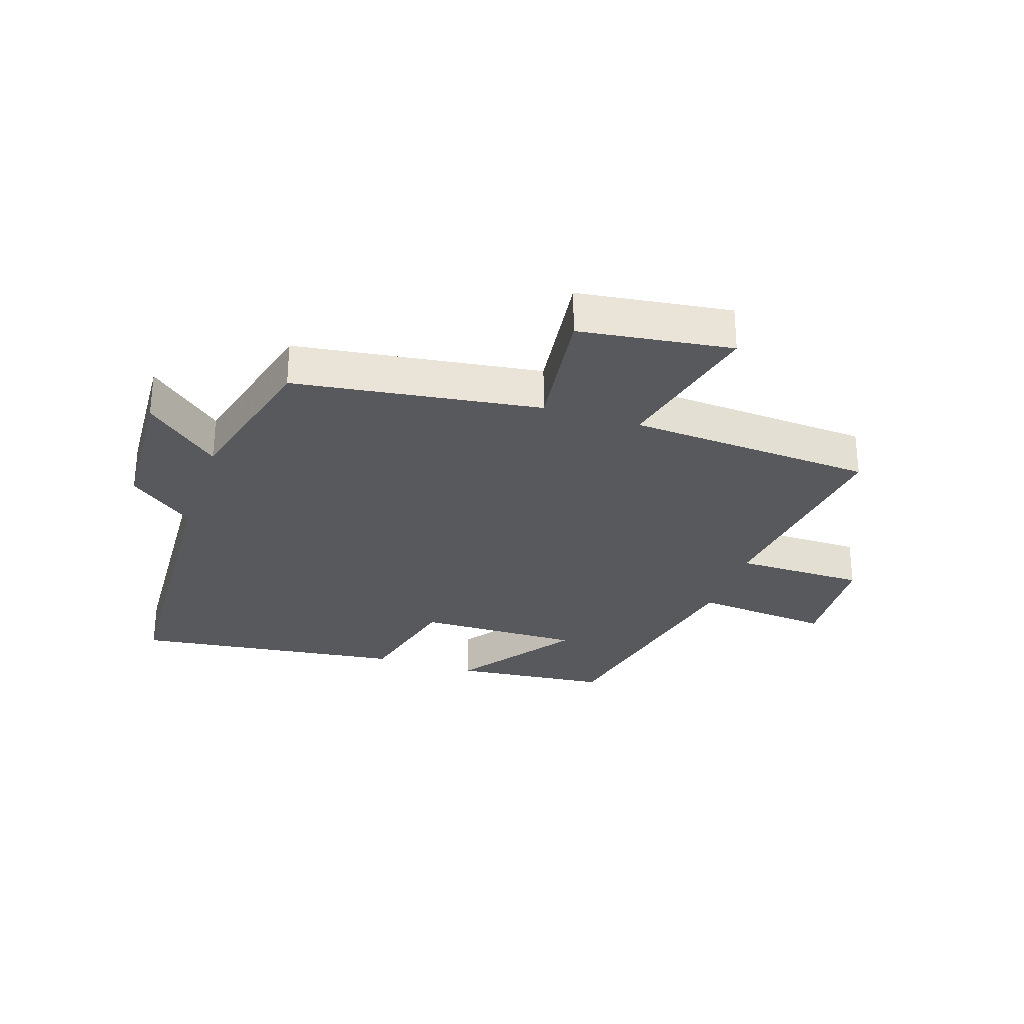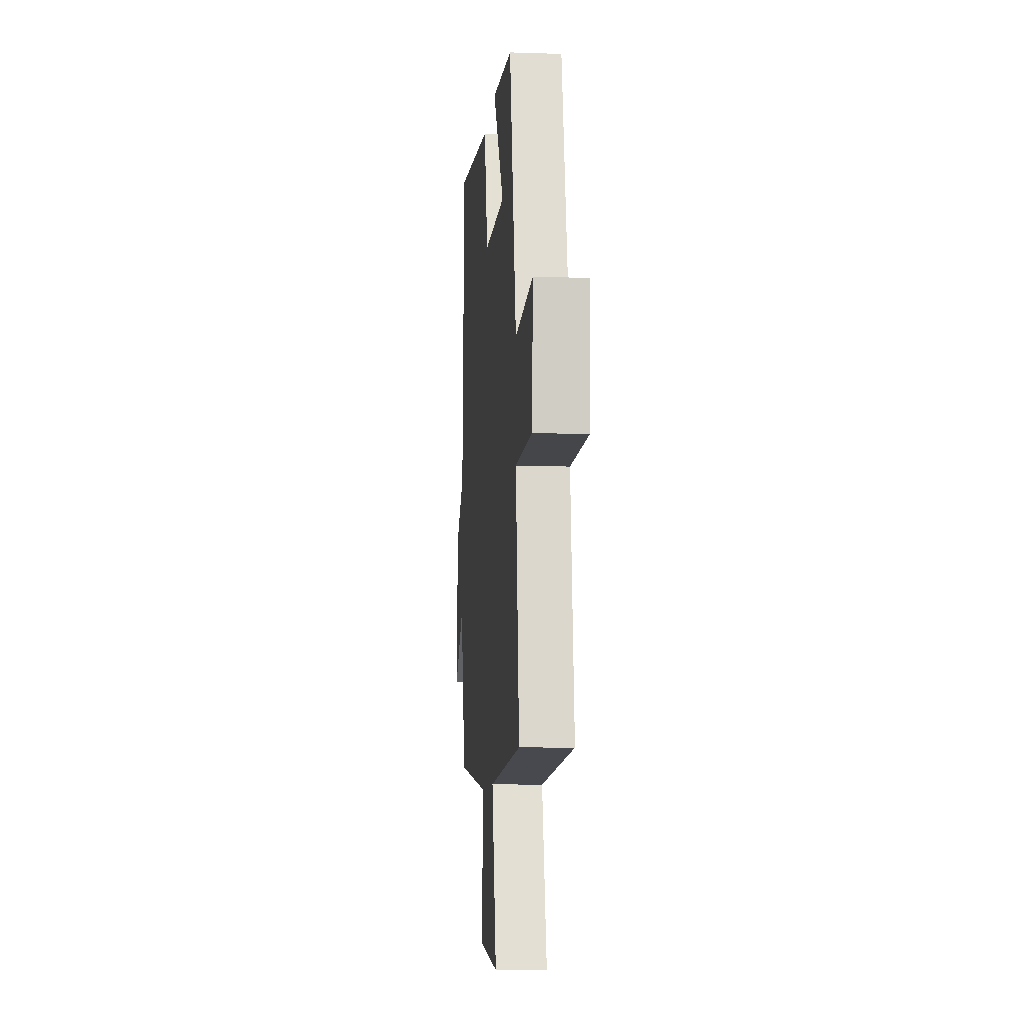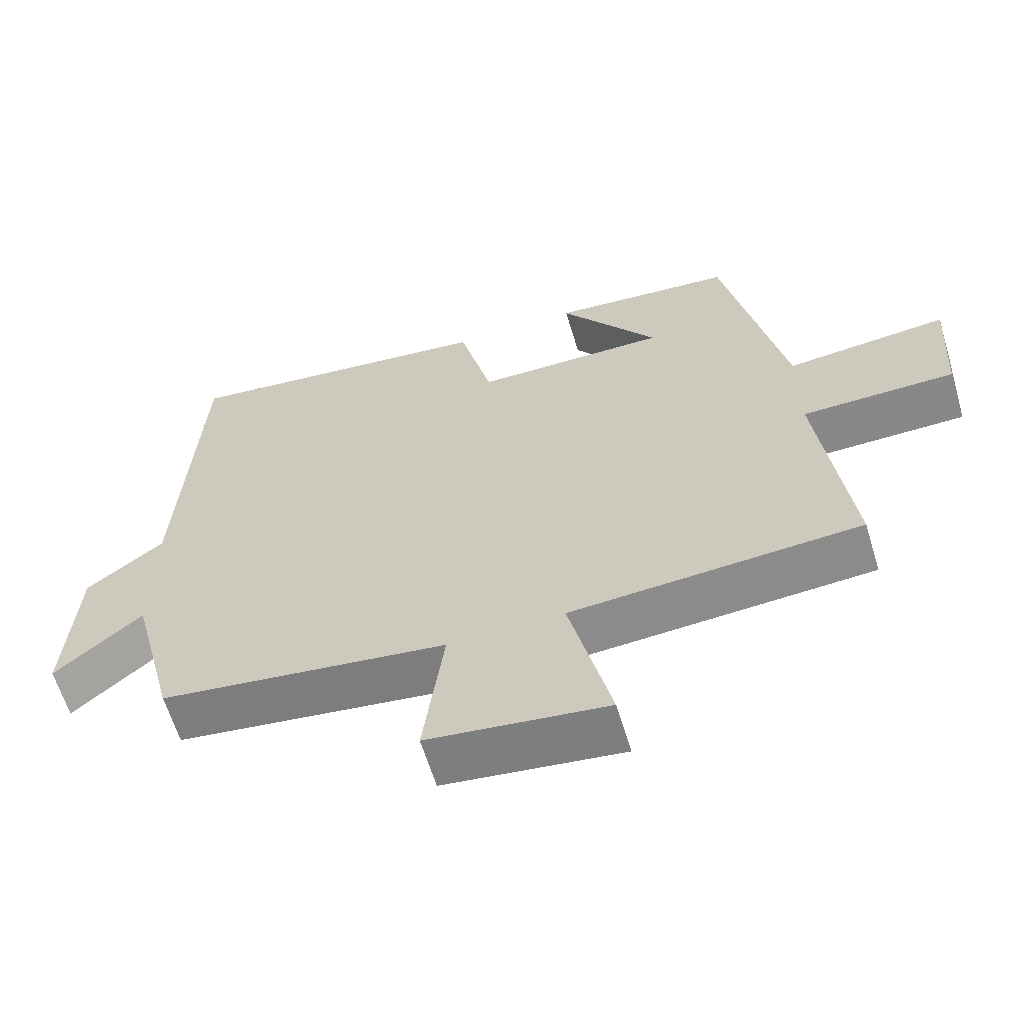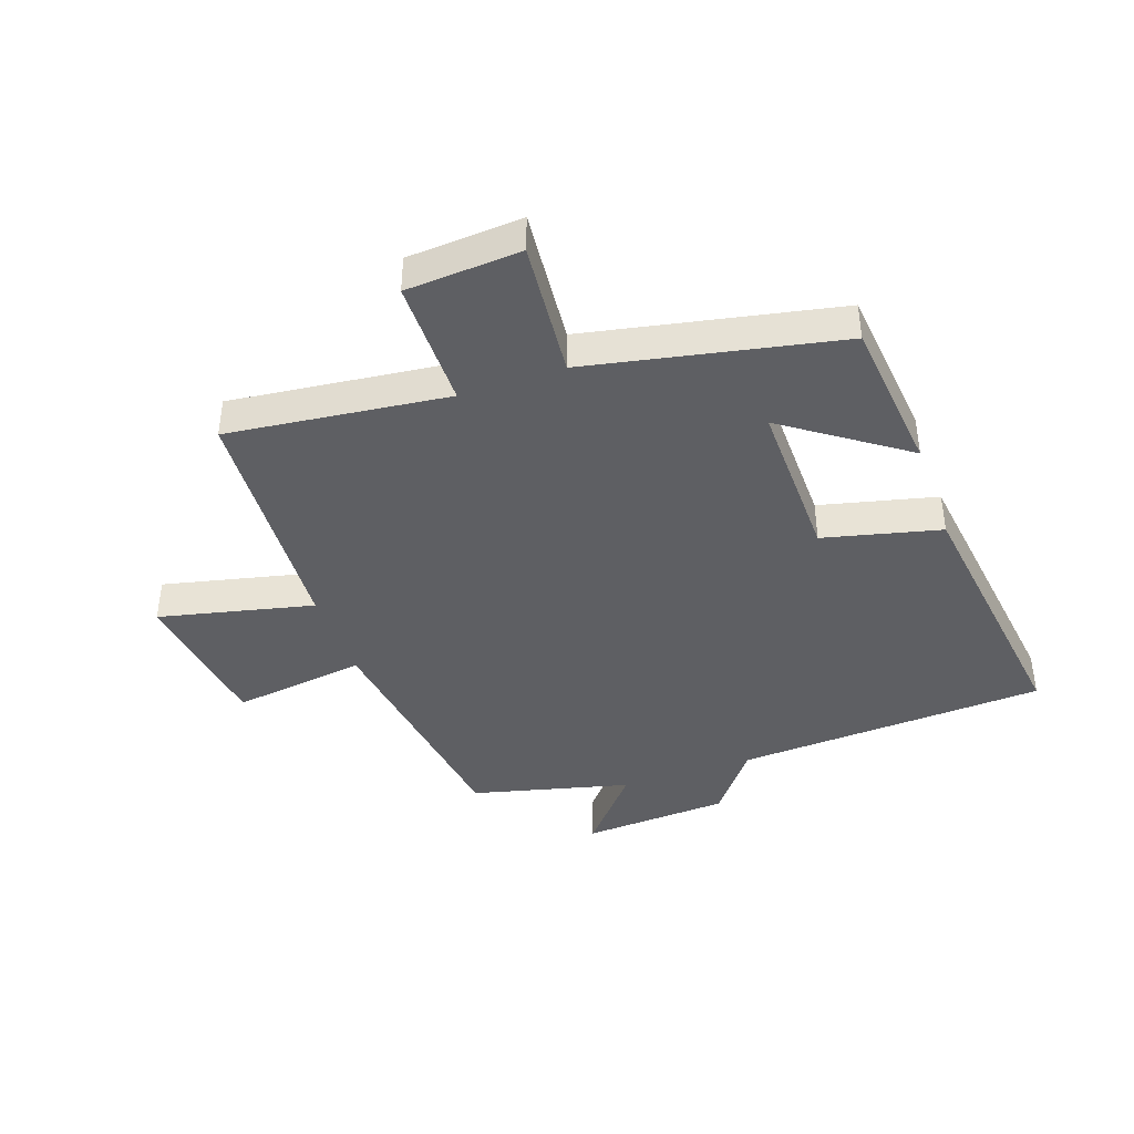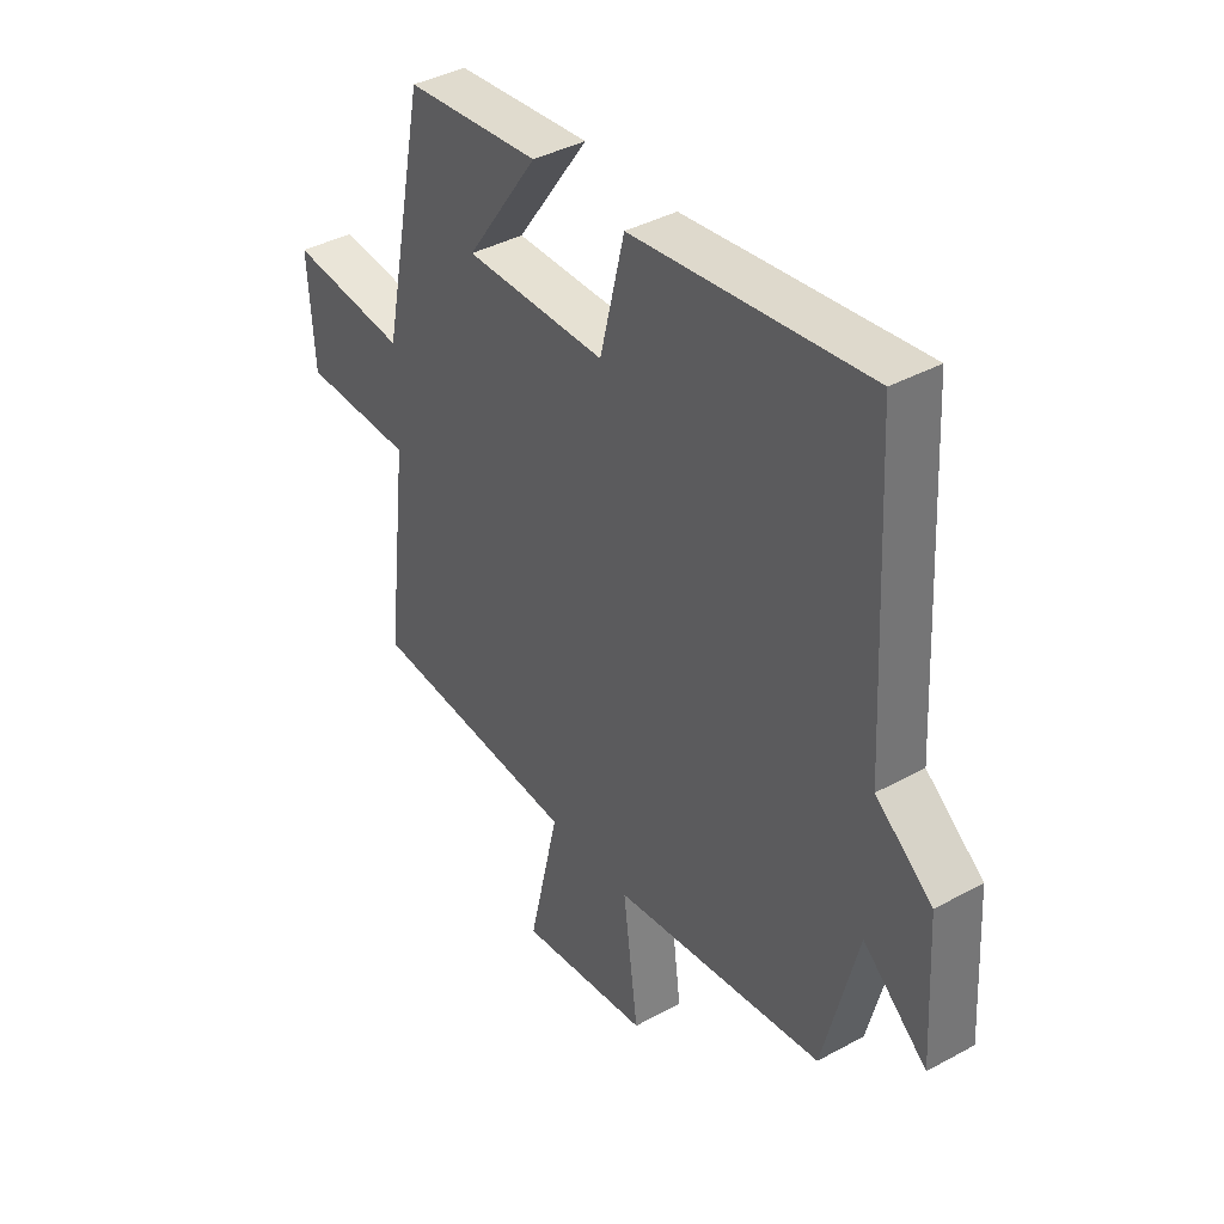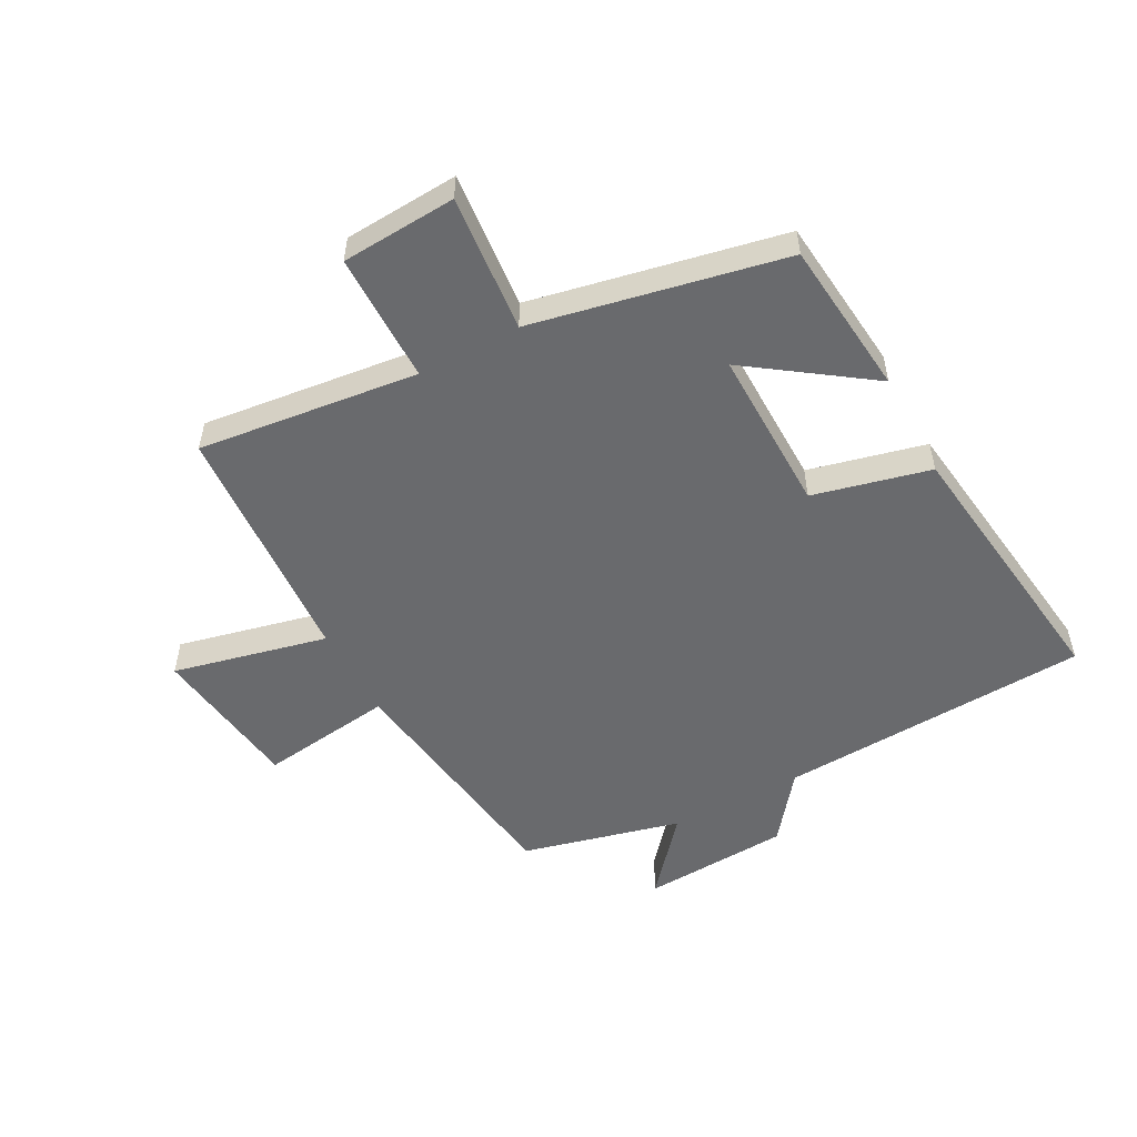
<metadata>
{"format":"obj","ext":"obj","renderer":"f3d","projection":"perspective","resolution":1024,"background":"white","views":[{"elev":-29.0,"azim":161.6,"up":"+Y"},{"elev":-9.2,"azim":-95.1,"up":"+Z"},{"elev":-62.7,"azim":-163.1,"up":"+Z"},{"elev":-41.3,"azim":-70.6,"up":"+Y"},{"elev":39.5,"azim":55.8,"up":"+Z"},{"elev":-53.1,"azim":-61.8,"up":"+Y"}]}
</metadata>
<code>
v -0.543 0.07 -0.475
v -0.5 0.07 -0.111
v -0.715 0.07 -0.11
v -0.727 0.07 0.08
v -0.5 0.07 0.059
v -0.415 0.07 0.474
v -0.157 0.07 0.5
v -0.296 0.07 0.303
v -0.024 0.07 0.307
v 0.023 0.07 0.5
v 0.473 0.07 0.558
v 0.5 0.07 0.043
v 0.609 0.07 -0.042
v 0.623 0.07 -0.286
v 0.5 0.07 -0.181
v 0.434 0.07 -0.443
v 0.028 0.07 -0.5
v 0.057 0.07 -0.721
v -0.195 0.07 -0.755
v -0.136 0.07 -0.5
v -0.543 0 -0.475
v -0.5 0 -0.111
v -0.715 0 -0.11
v -0.727 0 0.08
v -0.5 0 0.059
v -0.415 0 0.474
v -0.157 0 0.5
v -0.296 0 0.303
v -0.024 0 0.307
v 0.023 0 0.5
v 0.473 0 0.558
v 0.5 0 0.043
v 0.609 0 -0.042
v 0.623 0 -0.286
v 0.5 0 -0.181
v 0.434 0 -0.443
v 0.028 0 -0.5
v 0.057 0 -0.721
v -0.195 0 -0.755
v -0.136 0 -0.5
f 17 18 19 20
f 20 1 2
f 17 20 2
f 16 17 2
f 15 16 2
f 12 13 14 15
f 11 12 15
f 10 11 15
f 9 10 15
f 8 9 15 2
f 5 6 7 8
f 5 8 2
f 2 3 4 5
f 40 39 38 37
f 22 21 40
f 22 40 37
f 22 37 36
f 22 36 35
f 35 34 33 32
f 35 32 31
f 35 31 30
f 35 30 29
f 22 35 29 28
f 28 27 26 25
f 22 28 25
f 25 24 23 22
f 1 21 22 2
f 2 22 23 3
f 3 23 24 4
f 4 24 25 5
f 5 25 26 6
f 6 26 27 7
f 7 27 28 8
f 8 28 29 9
f 9 29 30 10
f 10 30 31 11
f 11 31 32 12
f 12 32 33 13
f 13 33 34 14
f 14 34 35 15
f 15 35 36 16
f 16 36 37 17
f 17 37 38 18
f 18 38 39 19
f 19 39 40 20
f 20 40 21 1

</code>
